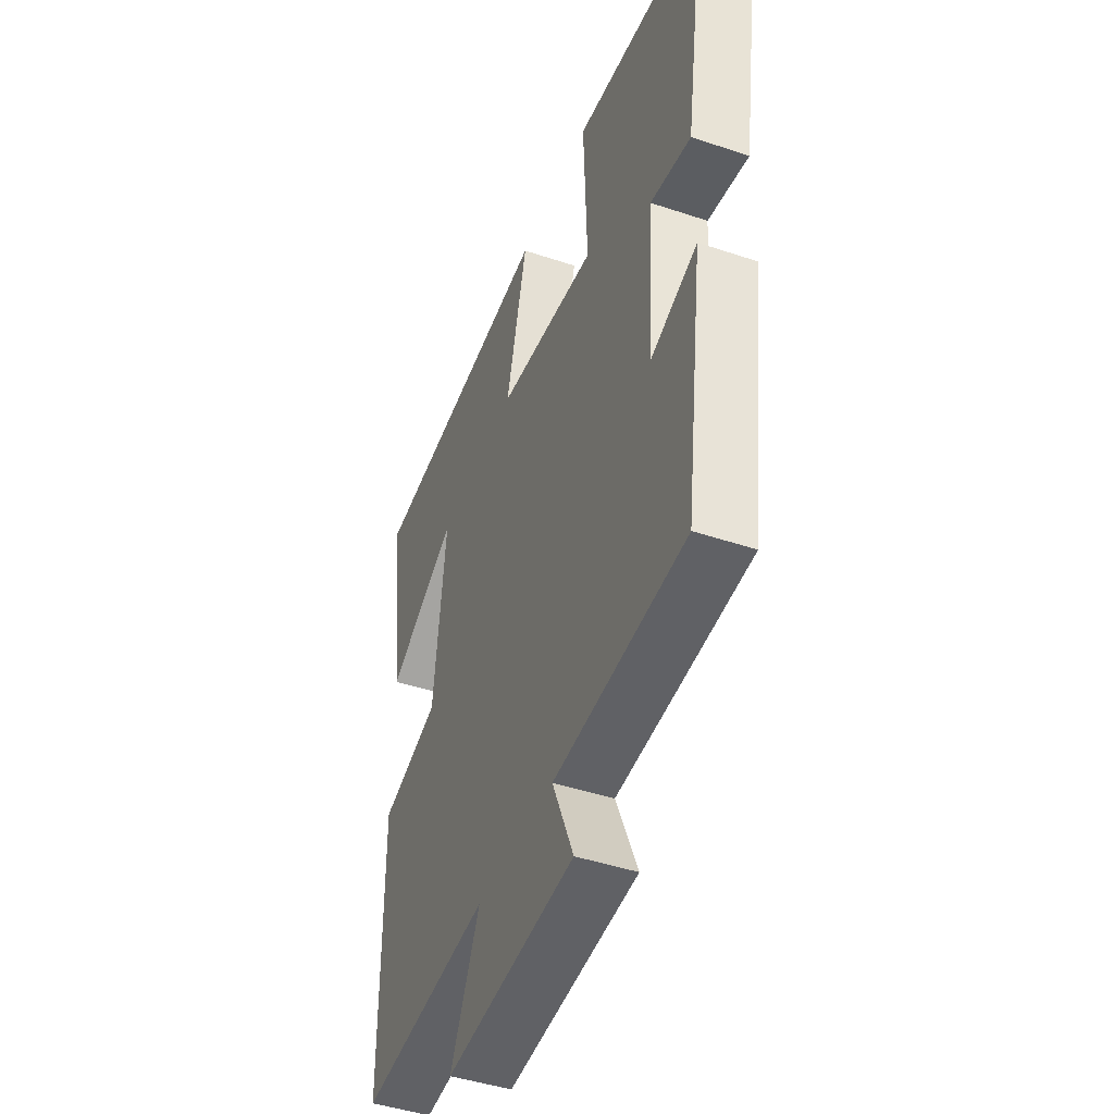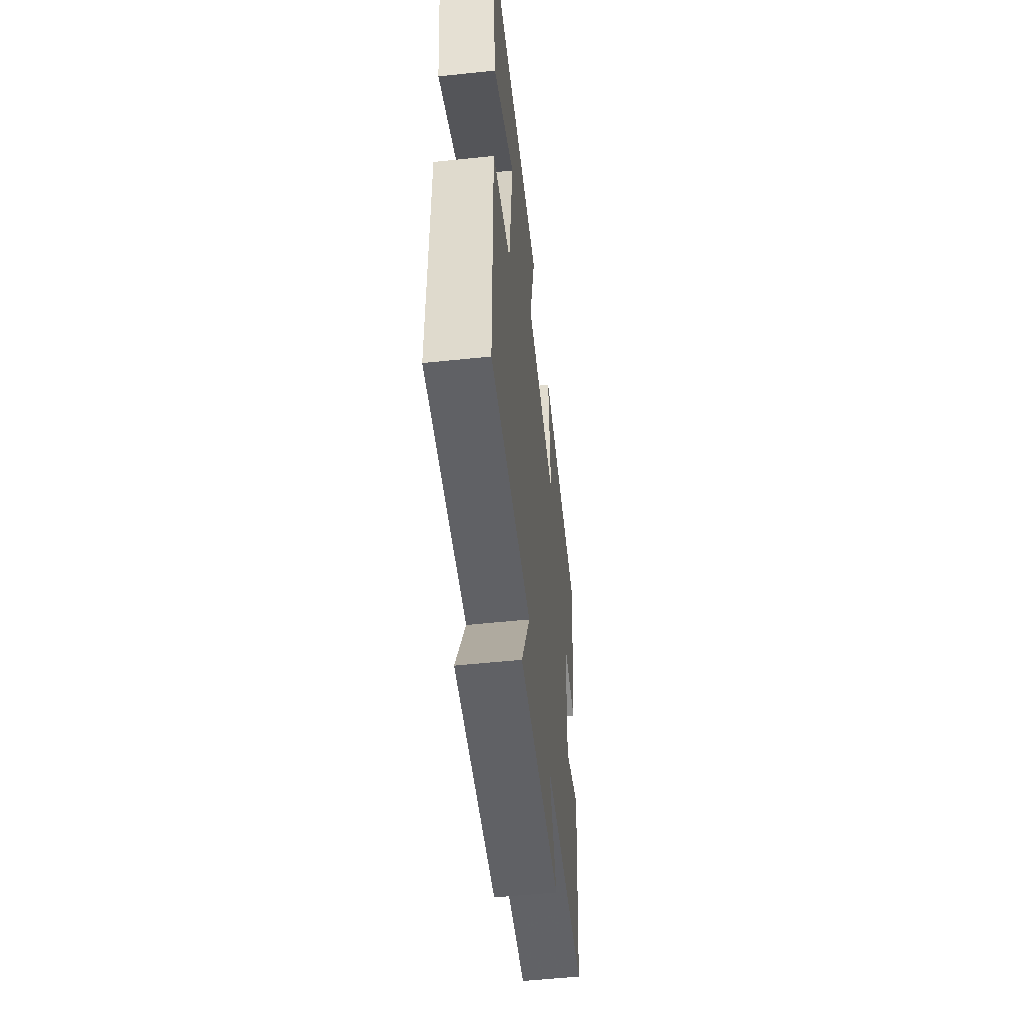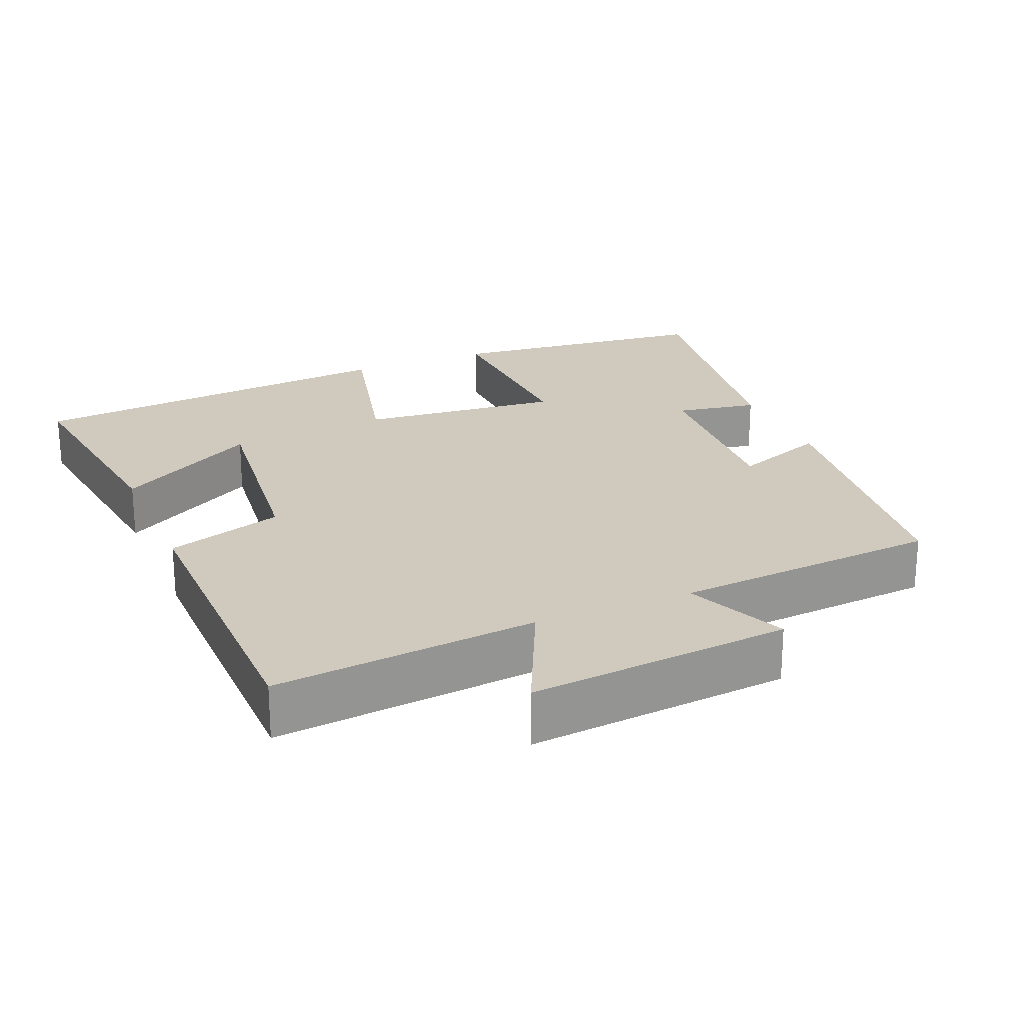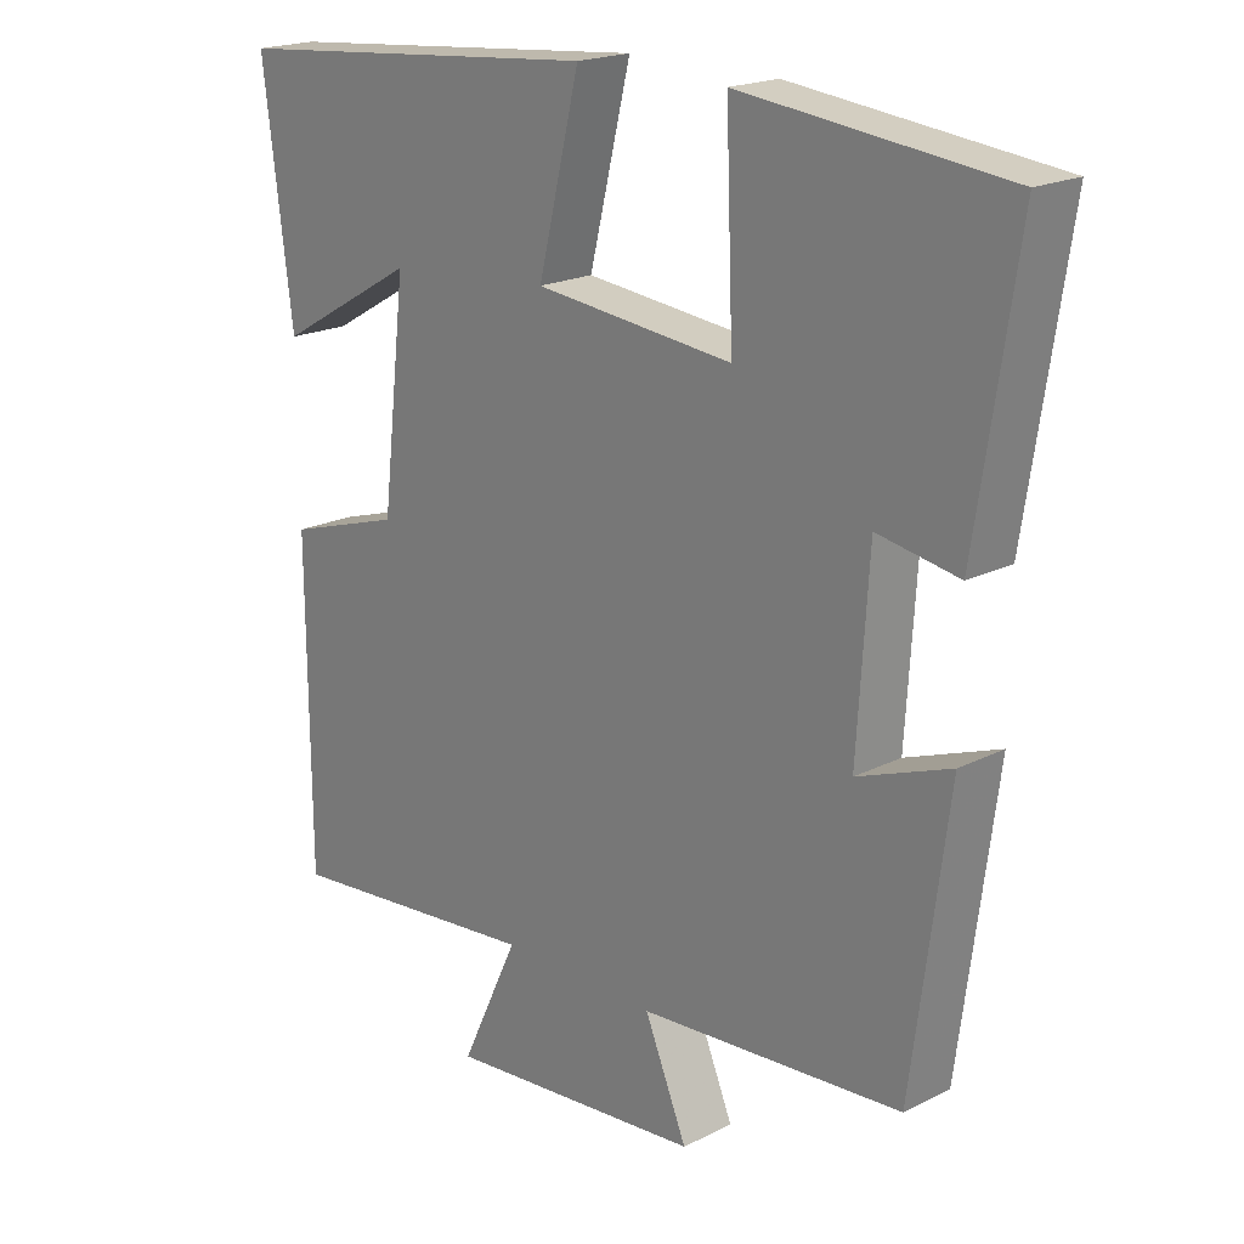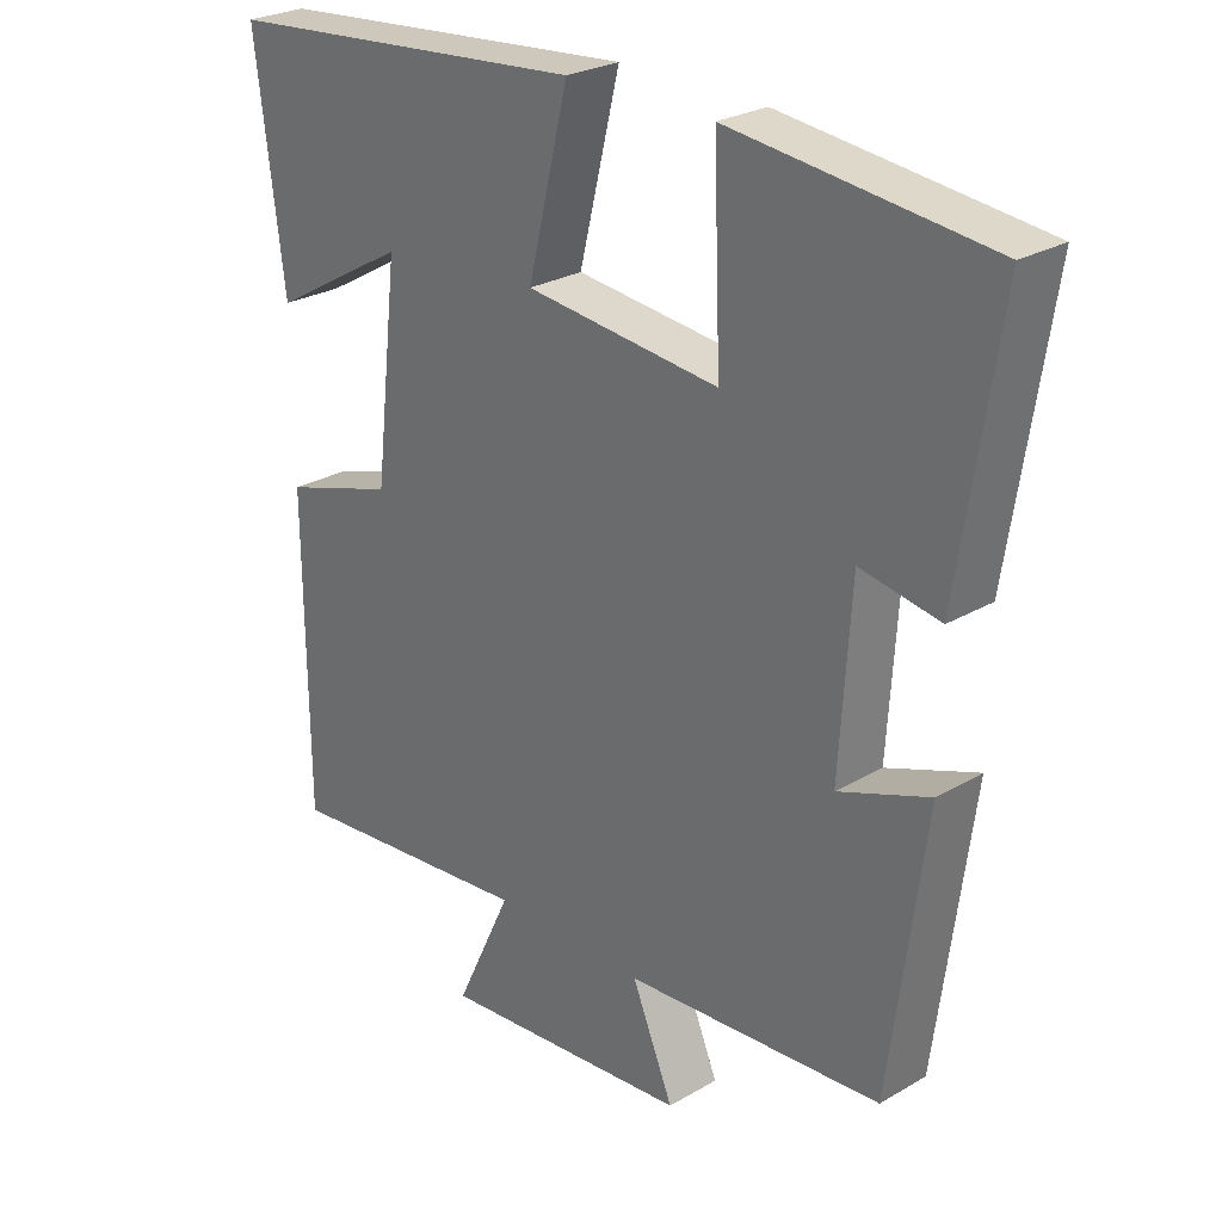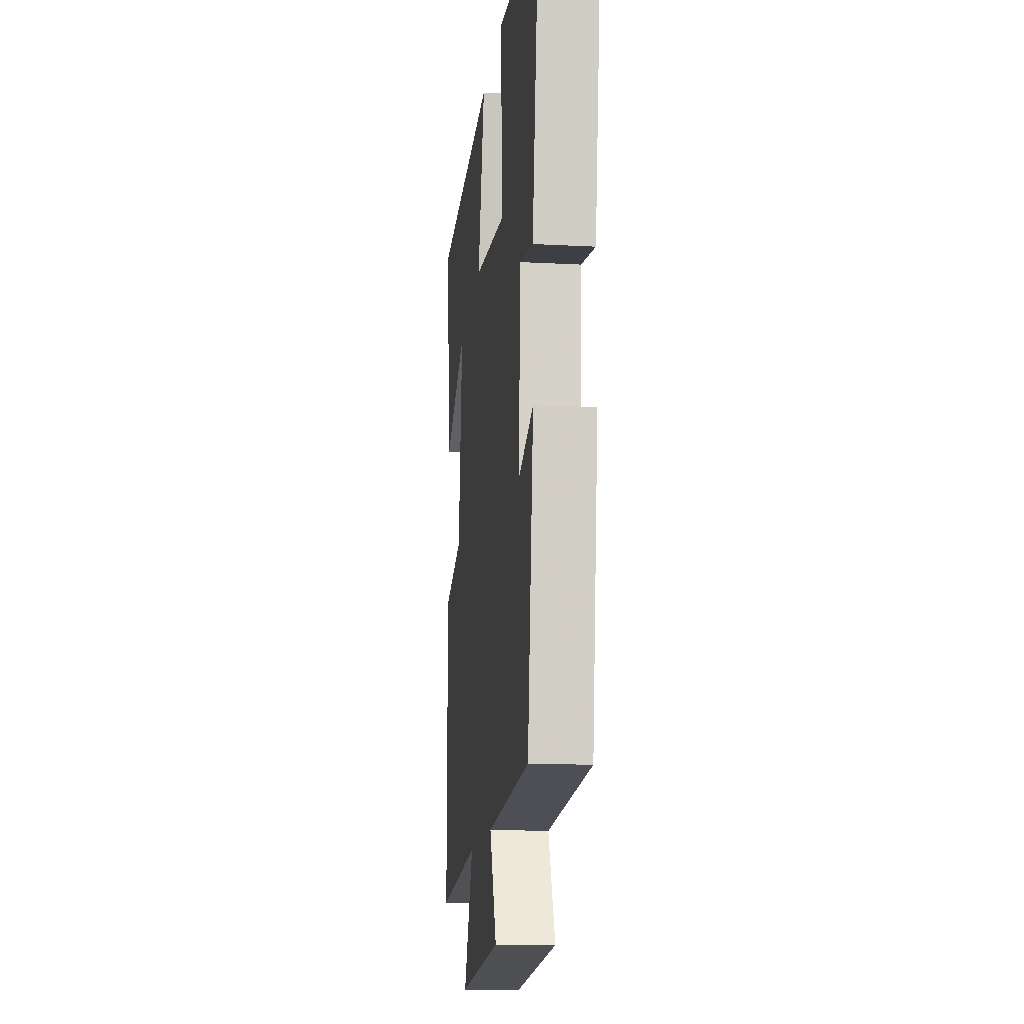
<metadata>
{"format":"obj","ext":"obj","renderer":"f3d","projection":"perspective","resolution":1024,"background":"white","views":[{"elev":-44.8,"azim":-111.3,"up":"+Z"},{"elev":-54.9,"azim":96.3,"up":"+Z"},{"elev":23.1,"azim":157.0,"up":"+Y"},{"elev":19.8,"azim":-133.0,"up":"+Z"},{"elev":26.4,"azim":-132.6,"up":"+Z"},{"elev":-14.2,"azim":-96.7,"up":"+Z"}]}
</metadata>
<code>
v -0.556 0.07 0.46
v -0.189 0.07 0.5
v -0.199 0.07 0.237
v 0.077 0.07 0.265
v 0.019 0.07 0.5
v 0.541 0.07 0.453
v 0.5 0.07 0.133
v 0.305 0.07 0.245
v 0.339 0.07 -0.047
v 0.5 0.07 -0.097
v 0.498 0.07 -0.535
v 0.136 0.07 -0.5
v 0.217 0.07 -0.672
v -0.143 0.07 -0.64
v -0.084 0.07 -0.5
v -0.45 0.07 -0.473
v -0.5 0.07 -0.092
v -0.371 0.07 -0.14
v -0.387 0.07 0.112
v -0.5 0.07 0.092
v -0.556 0 0.46
v -0.189 0 0.5
v -0.199 0 0.237
v 0.077 0 0.265
v 0.019 0 0.5
v 0.541 0 0.453
v 0.5 0 0.133
v 0.305 0 0.245
v 0.339 0 -0.047
v 0.5 0 -0.097
v 0.498 0 -0.535
v 0.136 0 -0.5
v 0.217 0 -0.672
v -0.143 0 -0.64
v -0.084 0 -0.5
v -0.45 0 -0.473
v -0.5 0 -0.092
v -0.371 0 -0.14
v -0.387 0 0.112
v -0.5 0 0.092
f 19 20 1 2
f 18 19 2 3
f 15 16 17 18
f 15 18 3 4
f 12 13 14 15
f 12 15 4
f 9 10 11 12
f 8 9 12 4
f 5 6 7 8
f 4 5 8
f 22 21 40 39
f 23 22 39 38
f 38 37 36 35
f 24 23 38 35
f 35 34 33 32
f 24 35 32
f 32 31 30 29
f 24 32 29 28
f 28 27 26 25
f 28 25 24
f 1 21 22 2
f 2 22 23 3
f 3 23 24 4
f 4 24 25 5
f 5 25 26 6
f 6 26 27 7
f 7 27 28 8
f 8 28 29 9
f 9 29 30 10
f 10 30 31 11
f 11 31 32 12
f 12 32 33 13
f 13 33 34 14
f 14 34 35 15
f 15 35 36 16
f 16 36 37 17
f 17 37 38 18
f 18 38 39 19
f 19 39 40 20
f 20 40 21 1

</code>
